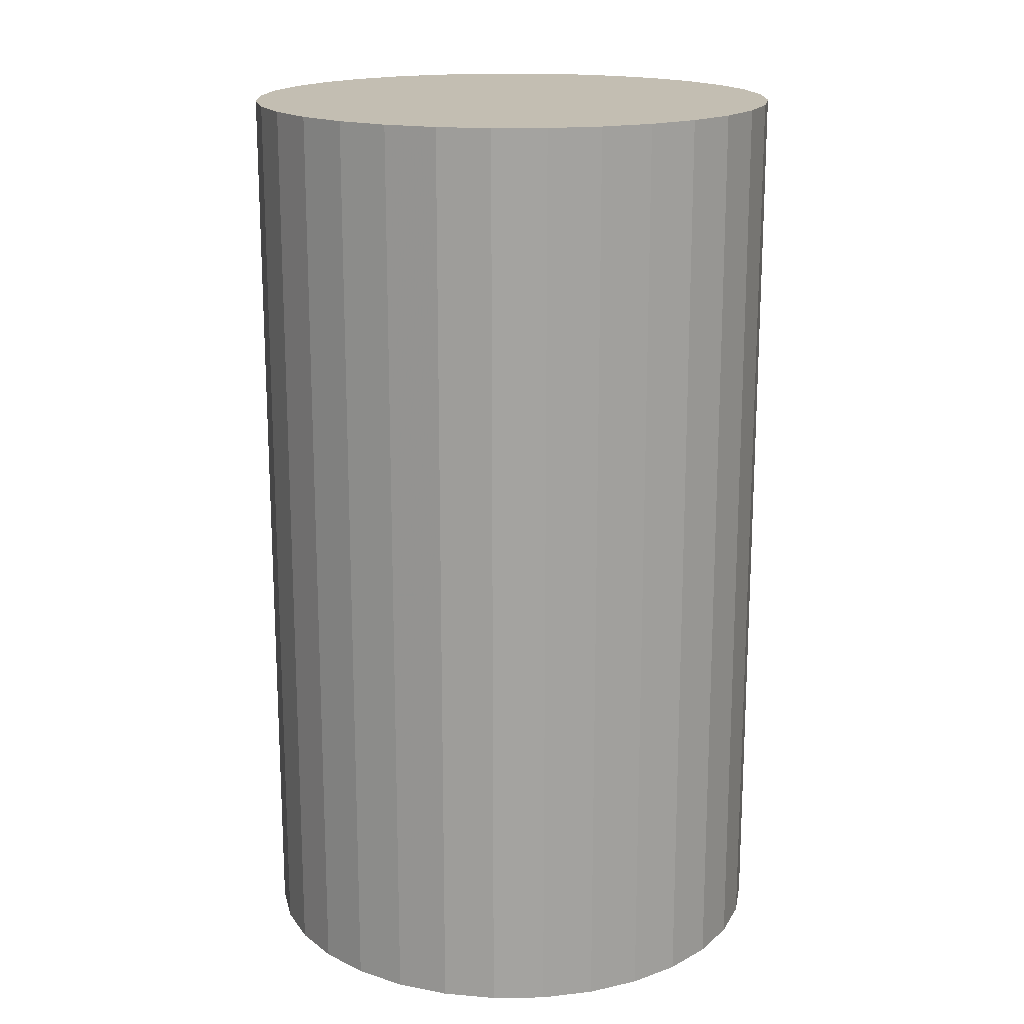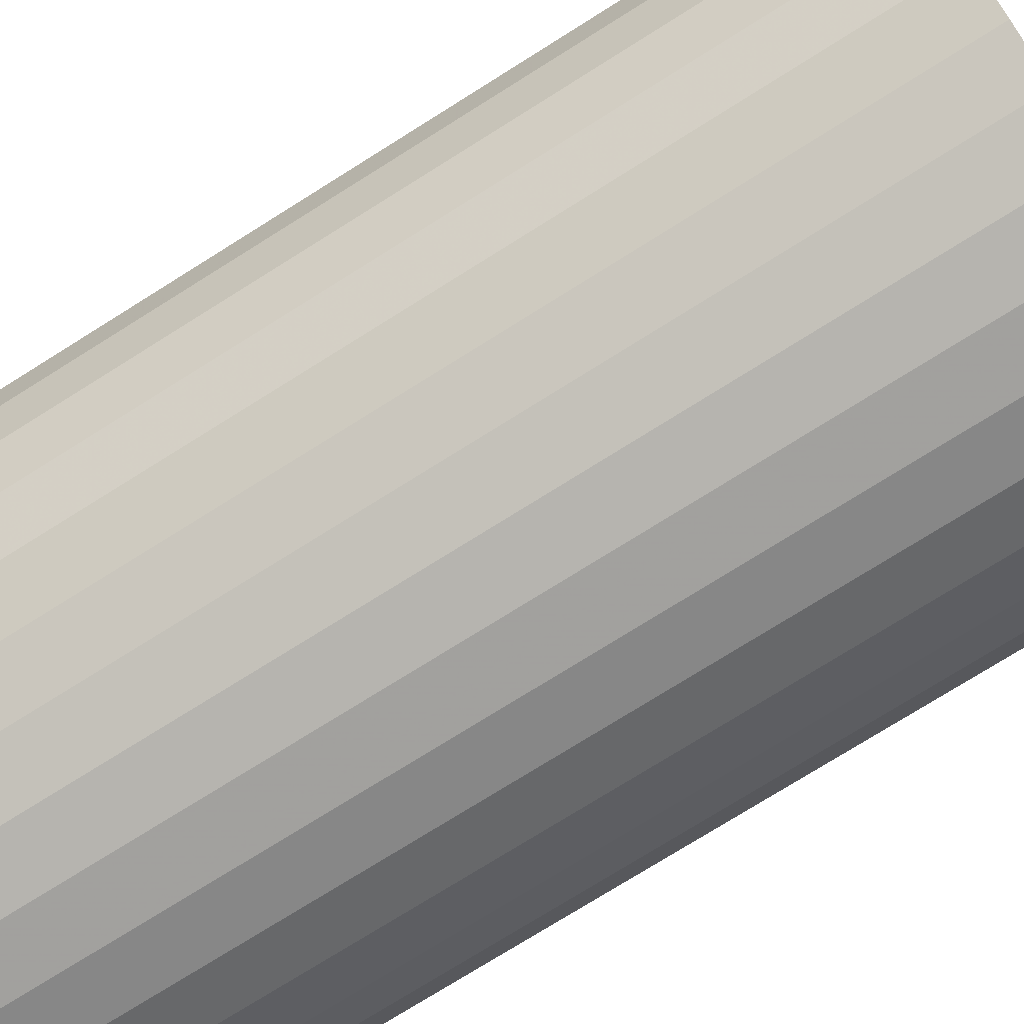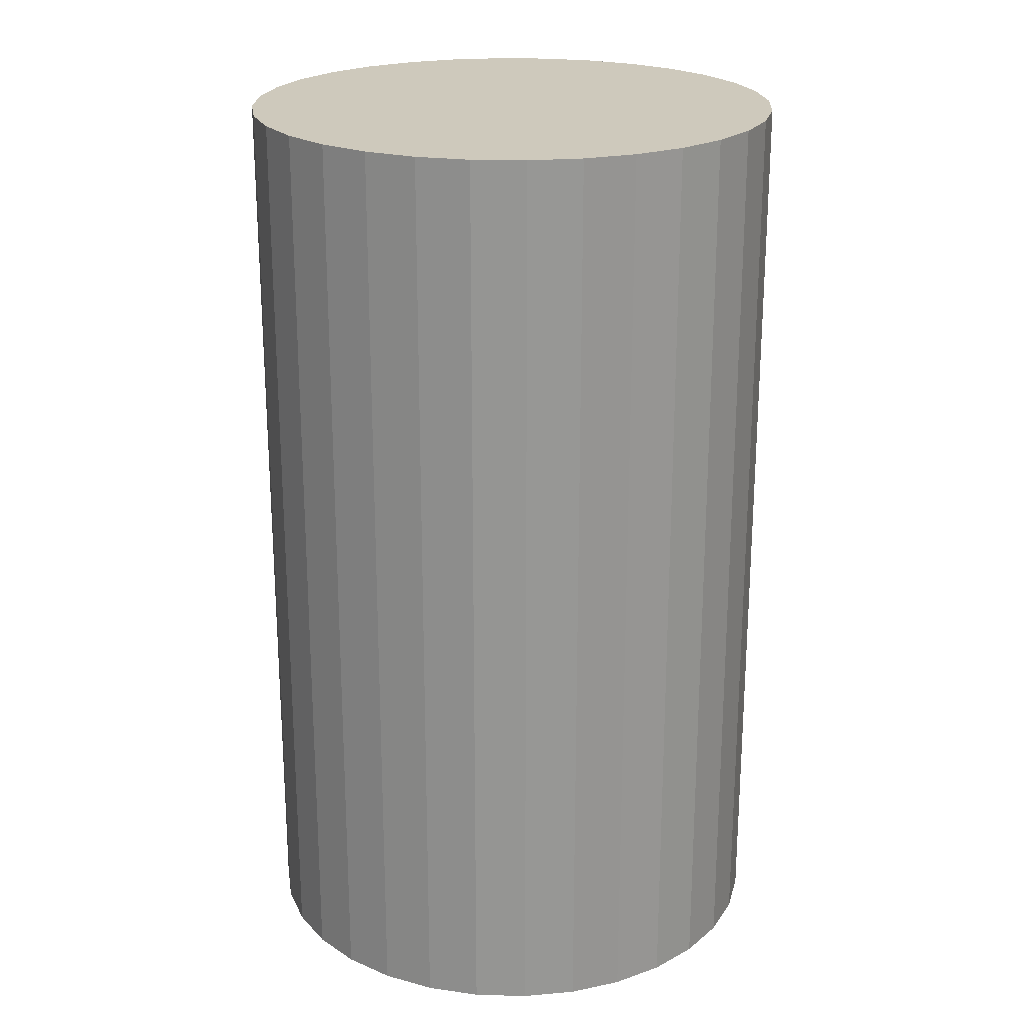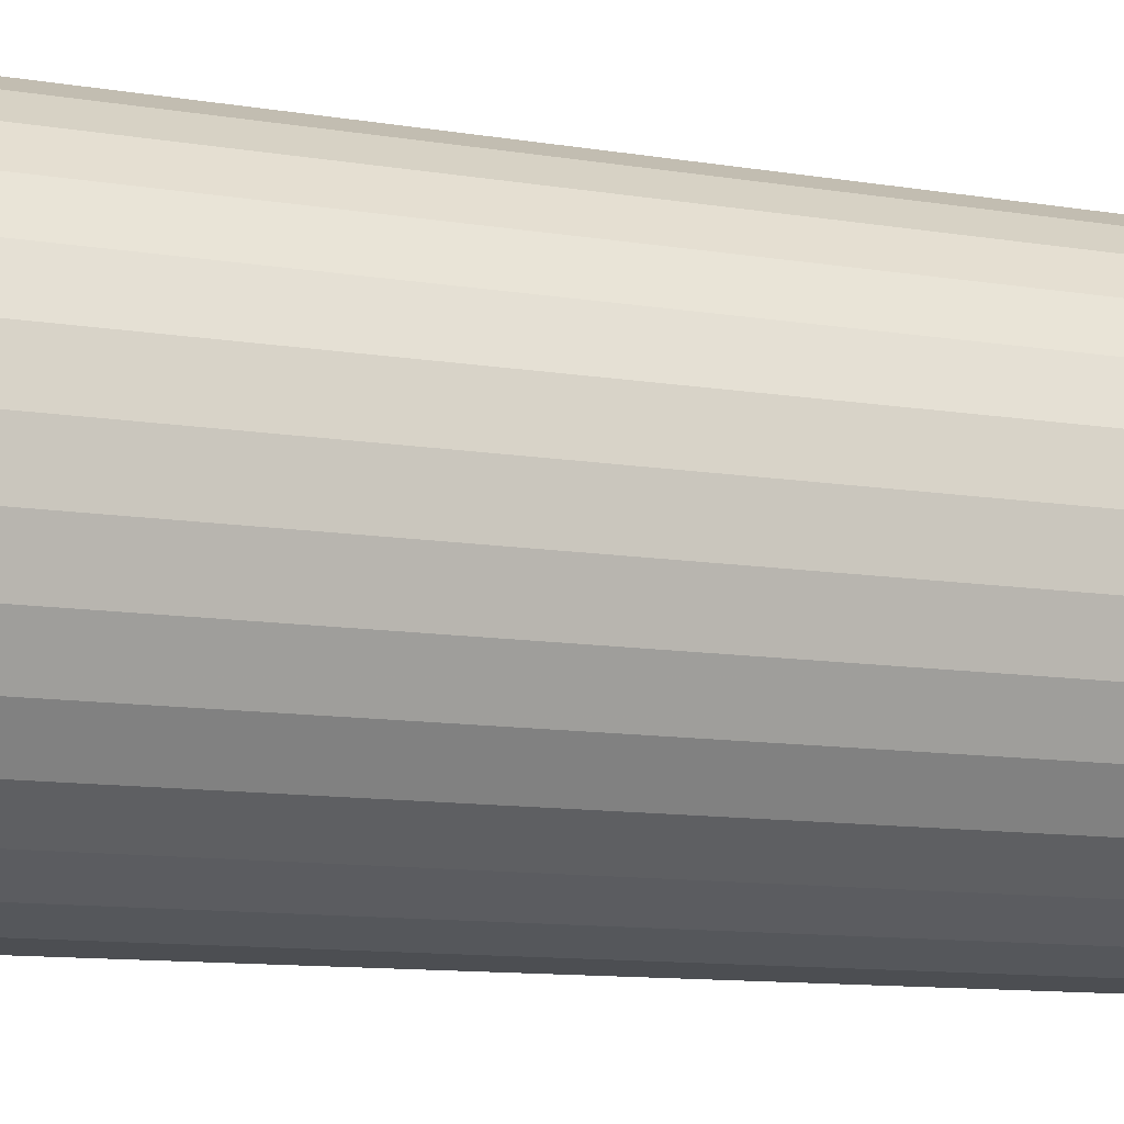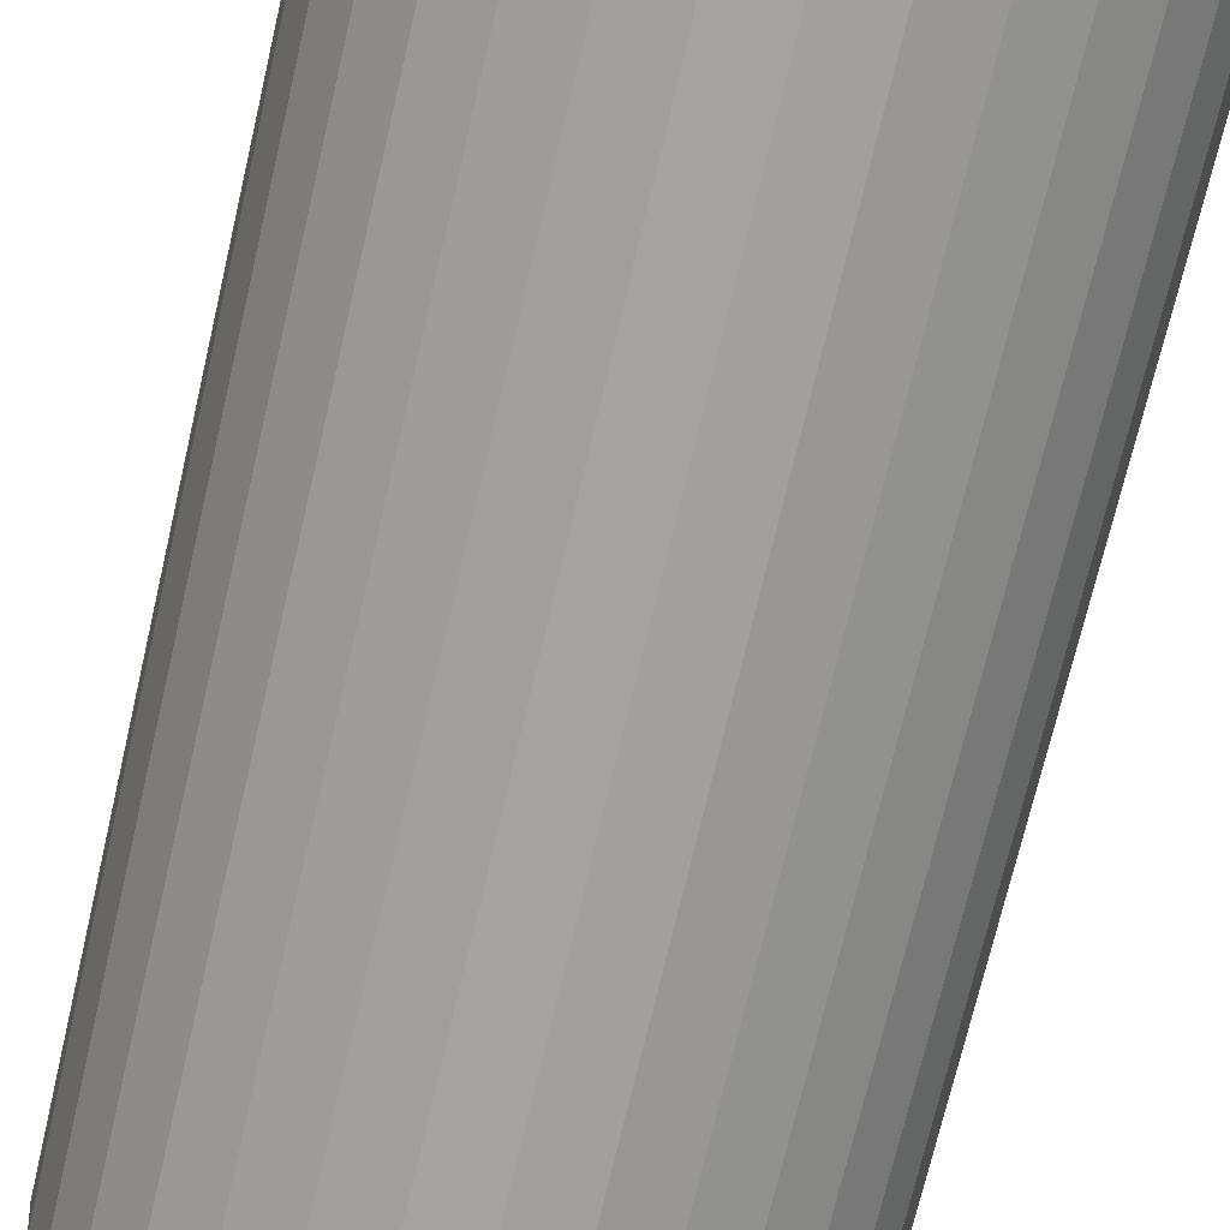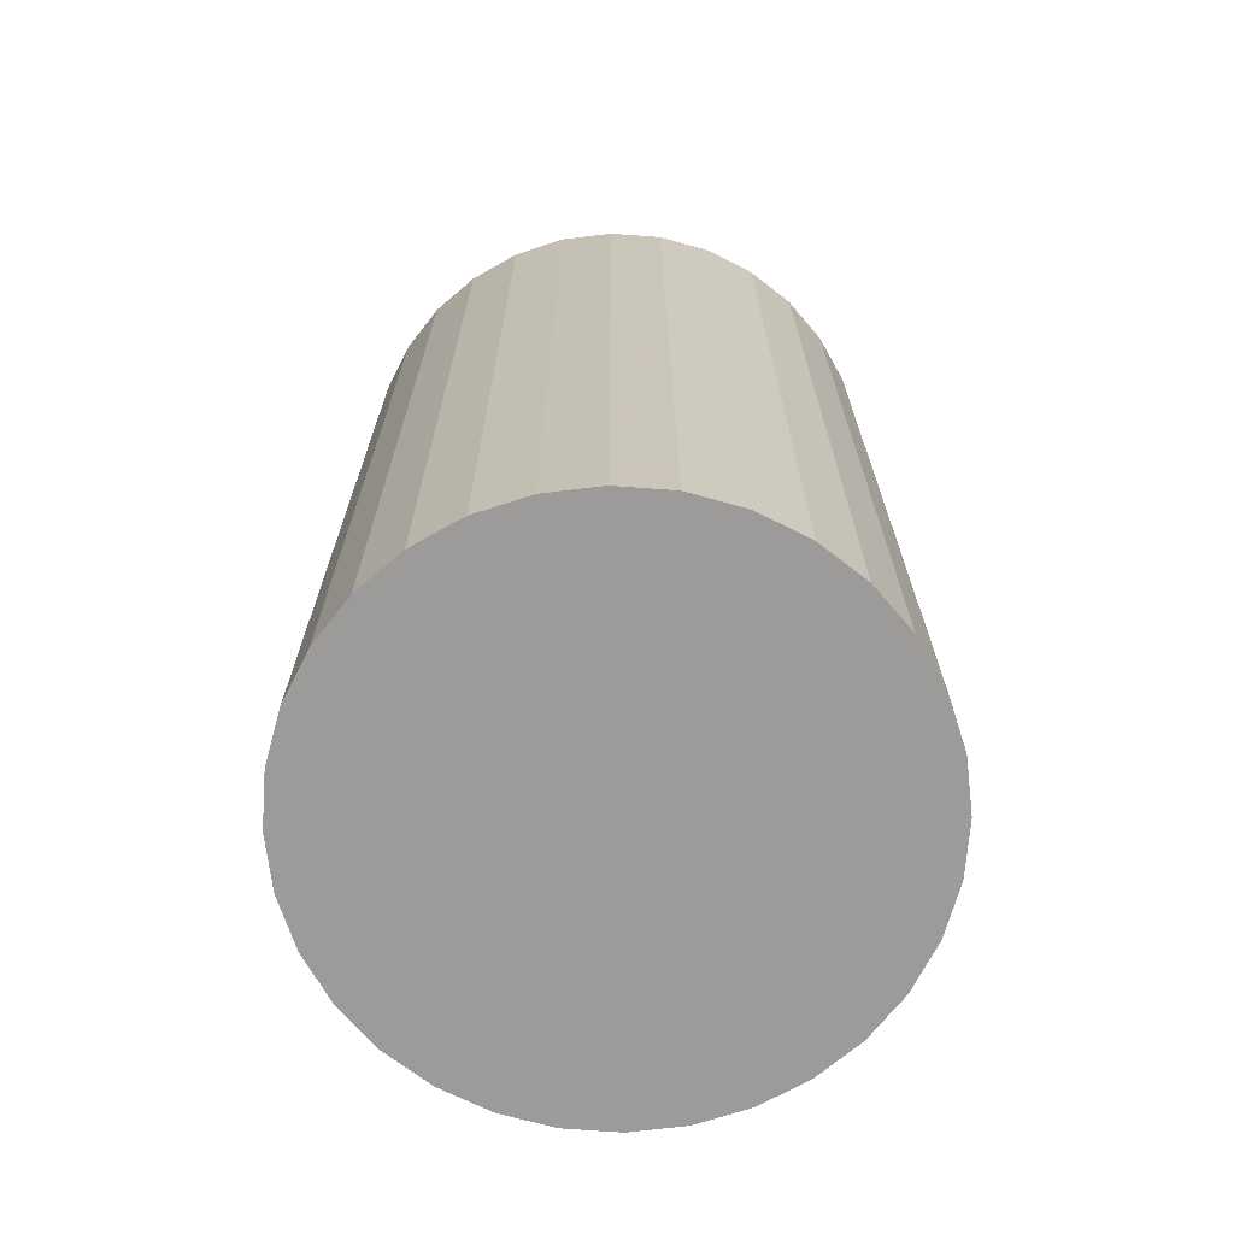
<metadata>
{"format":"obj","ext":"obj","renderer":"f3d","projection":"perspective","resolution":1024,"background":"white","views":[{"elev":17.4,"azim":105.4,"up":"+Z"},{"elev":-76.4,"azim":-58.0,"up":"+Y"},{"elev":22.3,"azim":64.5,"up":"+Z"},{"elev":-11.8,"azim":69.0,"up":"+Y"},{"elev":-72.6,"azim":-13.2,"up":"+Y"},{"elev":-69.9,"azim":91.3,"up":"+Z"}]}
</metadata>
<code>
v 0 0 -0.03932
v 0.02304 0 -0.03932
v 0.02304 0 0.03932
v 0 0 0.03932
v 0.0226 0.004495 -0.03932
v 0.0226 0.004495 0.03932
v 0.02128 0.008817 -0.03932
v 0.02128 0.008817 0.03932
v 0.01916 0.0128 -0.03932
v 0.01916 0.0128 0.03932
v 0.01629 0.01629 -0.03932
v 0.01629 0.01629 0.03932
v 0.0128 0.01916 -0.03932
v 0.0128 0.01916 0.03932
v 0.008817 0.02128 -0.03932
v 0.008817 0.02128 0.03932
v 0.004495 0.0226 -0.03932
v 0.004495 0.0226 0.03932
v 0 0.02304 -0.03932
v 0 0.02304 0.03932
v -0.004495 0.0226 -0.03932
v -0.004495 0.0226 0.03932
v -0.008817 0.02128 -0.03932
v -0.008817 0.02128 0.03932
v -0.0128 0.01916 -0.03932
v -0.0128 0.01916 0.03932
v -0.01629 0.01629 -0.03932
v -0.01629 0.01629 0.03932
v -0.01916 0.0128 -0.03932
v -0.01916 0.0128 0.03932
v -0.02128 0.008817 -0.03932
v -0.02128 0.008817 0.03932
v -0.0226 0.004495 -0.03932
v -0.0226 0.004495 0.03932
v -0.02304 0 -0.03932
v -0.02304 0 0.03932
v -0.0226 -0.004495 -0.03932
v -0.0226 -0.004495 0.03932
v -0.02128 -0.008817 -0.03932
v -0.02128 -0.008817 0.03932
v -0.01916 -0.0128 -0.03932
v -0.01916 -0.0128 0.03932
v -0.01629 -0.01629 -0.03932
v -0.01629 -0.01629 0.03932
v -0.0128 -0.01916 -0.03932
v -0.0128 -0.01916 0.03932
v -0.008817 -0.02128 -0.03932
v -0.008817 -0.02128 0.03932
v -0.004495 -0.0226 -0.03932
v -0.004495 -0.0226 0.03932
v -0 -0.02304 -0.03932
v -0 -0.02304 0.03932
v 0.004495 -0.0226 -0.03932
v 0.004495 -0.0226 0.03932
v 0.008817 -0.02128 -0.03932
v 0.008817 -0.02128 0.03932
v 0.0128 -0.01916 -0.03932
v 0.0128 -0.01916 0.03932
v 0.01629 -0.01629 -0.03932
v 0.01629 -0.01629 0.03932
v 0.01916 -0.0128 -0.03932
v 0.01916 -0.0128 0.03932
v 0.02128 -0.008817 -0.03932
v 0.02128 -0.008817 0.03932
v 0.0226 -0.004495 -0.03932
v 0.0226 -0.004495 0.03932
f 2 1 5
f 2 5 3
f 3 5 6
f 3 6 4
f 5 1 7
f 5 7 6
f 6 7 8
f 6 8 4
f 7 1 9
f 7 9 8
f 8 9 10
f 8 10 4
f 9 1 11
f 9 11 10
f 10 11 12
f 10 12 4
f 11 1 13
f 11 13 12
f 12 13 14
f 12 14 4
f 13 1 15
f 13 15 14
f 14 15 16
f 14 16 4
f 15 1 17
f 15 17 16
f 16 17 18
f 16 18 4
f 17 1 19
f 17 19 18
f 18 19 20
f 18 20 4
f 19 1 21
f 19 21 20
f 20 21 22
f 20 22 4
f 21 1 23
f 21 23 22
f 22 23 24
f 22 24 4
f 23 1 25
f 23 25 24
f 24 25 26
f 24 26 4
f 25 1 27
f 25 27 26
f 26 27 28
f 26 28 4
f 27 1 29
f 27 29 28
f 28 29 30
f 28 30 4
f 29 1 31
f 29 31 30
f 30 31 32
f 30 32 4
f 31 1 33
f 31 33 32
f 32 33 34
f 32 34 4
f 33 1 35
f 33 35 34
f 34 35 36
f 34 36 4
f 35 1 37
f 35 37 36
f 36 37 38
f 36 38 4
f 37 1 39
f 37 39 38
f 38 39 40
f 38 40 4
f 39 1 41
f 39 41 40
f 40 41 42
f 40 42 4
f 41 1 43
f 41 43 42
f 42 43 44
f 42 44 4
f 43 1 45
f 43 45 44
f 44 45 46
f 44 46 4
f 45 1 47
f 45 47 46
f 46 47 48
f 46 48 4
f 47 1 49
f 47 49 48
f 48 49 50
f 48 50 4
f 49 1 51
f 49 51 50
f 50 51 52
f 50 52 4
f 51 1 53
f 51 53 52
f 52 53 54
f 52 54 4
f 53 1 55
f 53 55 54
f 54 55 56
f 54 56 4
f 55 1 57
f 55 57 56
f 56 57 58
f 56 58 4
f 57 1 59
f 57 59 58
f 58 59 60
f 58 60 4
f 59 1 61
f 59 61 60
f 60 61 62
f 60 62 4
f 61 1 63
f 61 63 62
f 62 63 64
f 62 64 4
f 63 1 65
f 63 65 64
f 64 65 66
f 64 66 4
f 65 1 2
f 65 2 66
f 66 2 3
f 66 3 4

</code>
